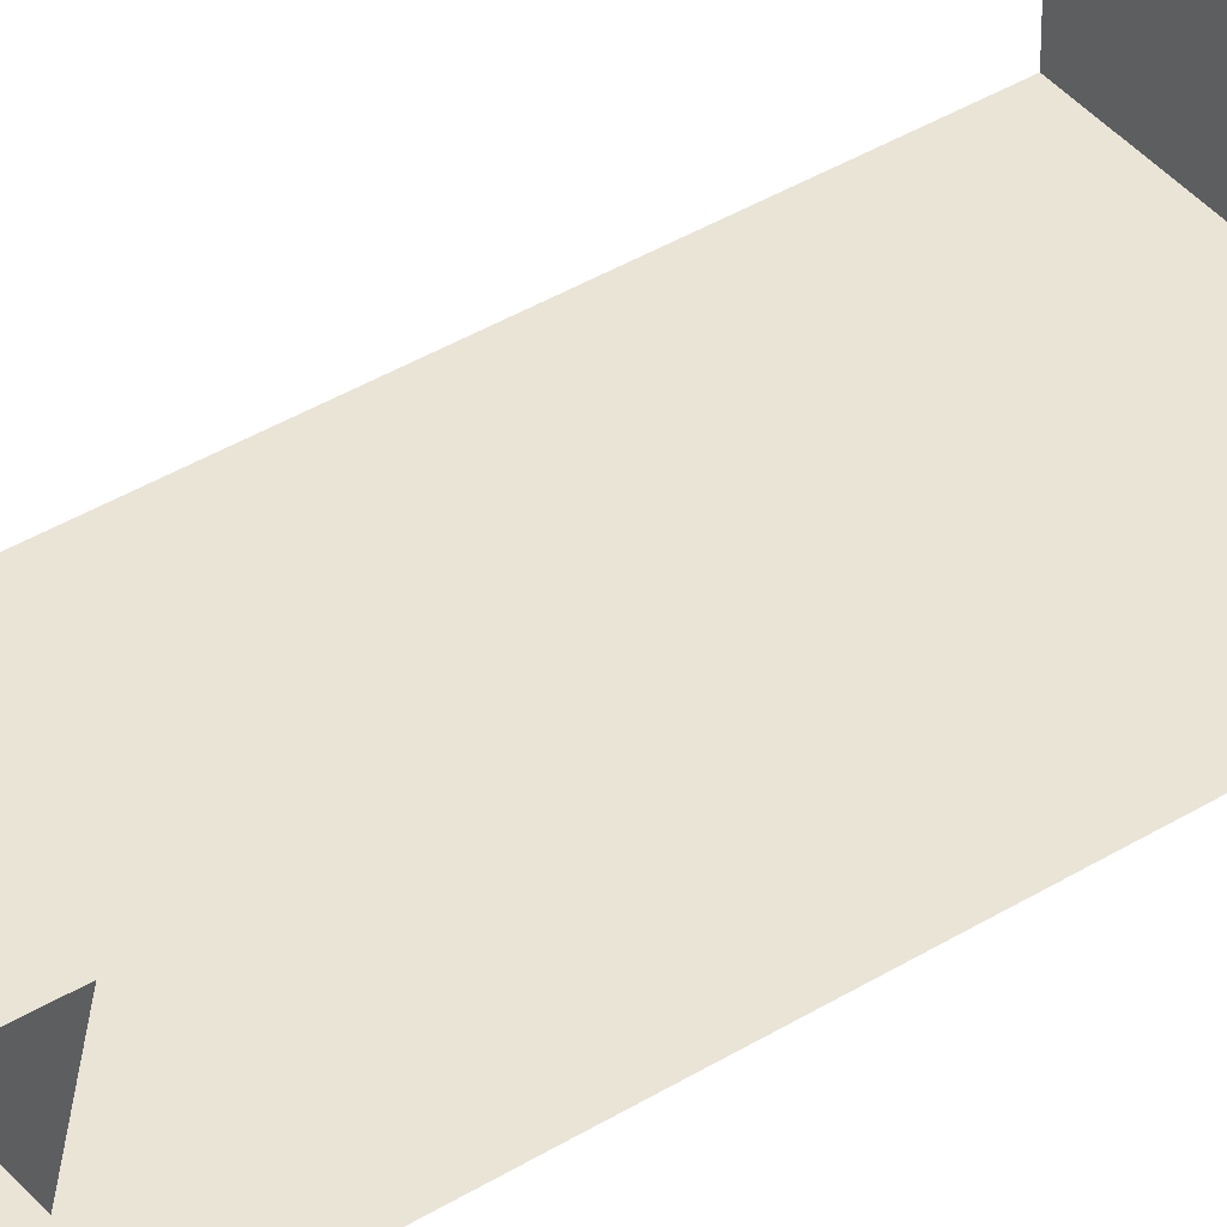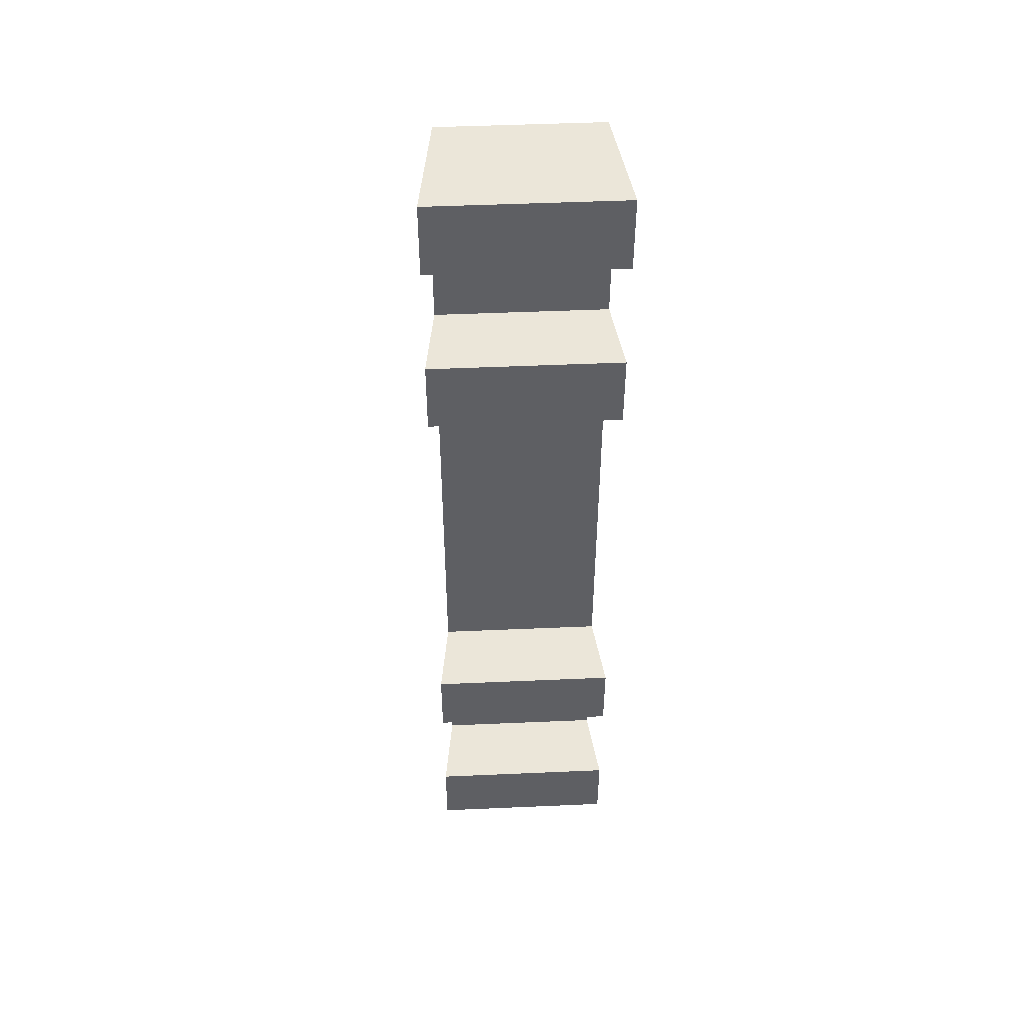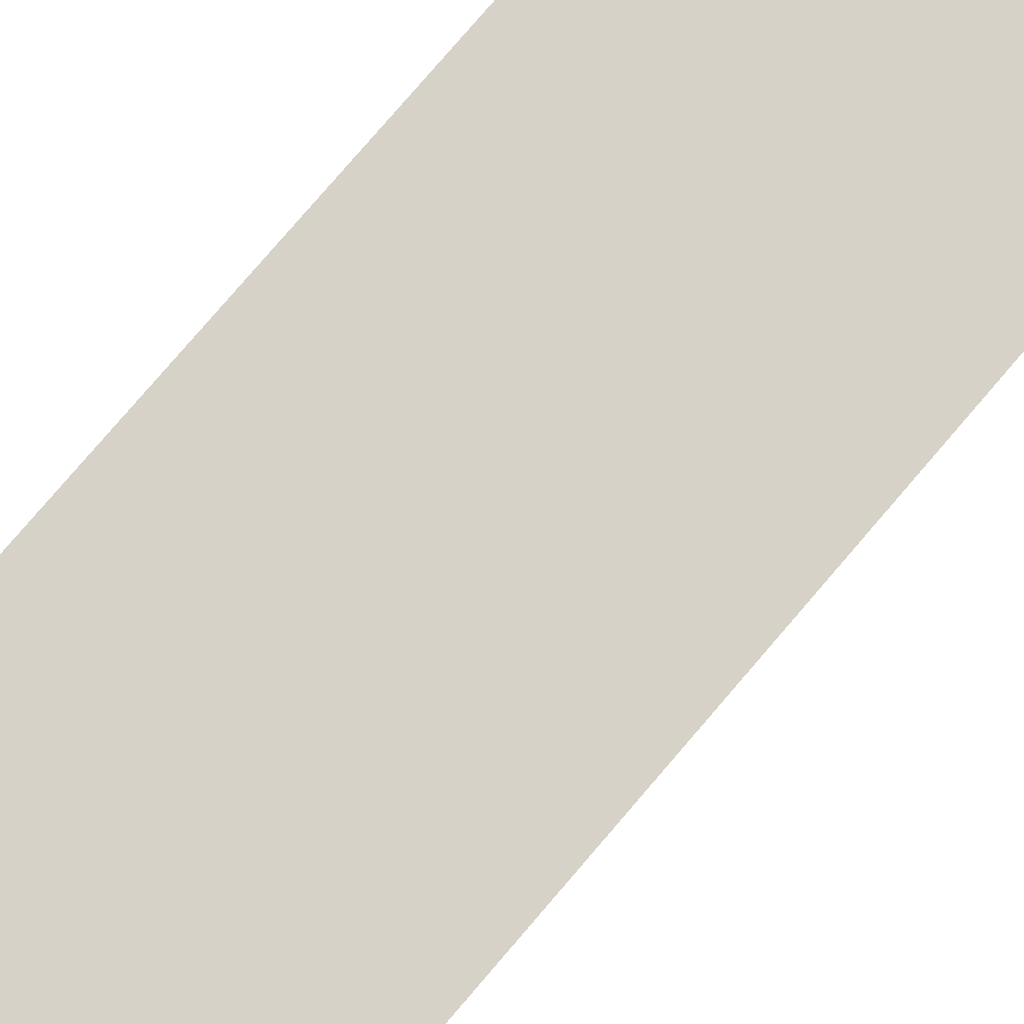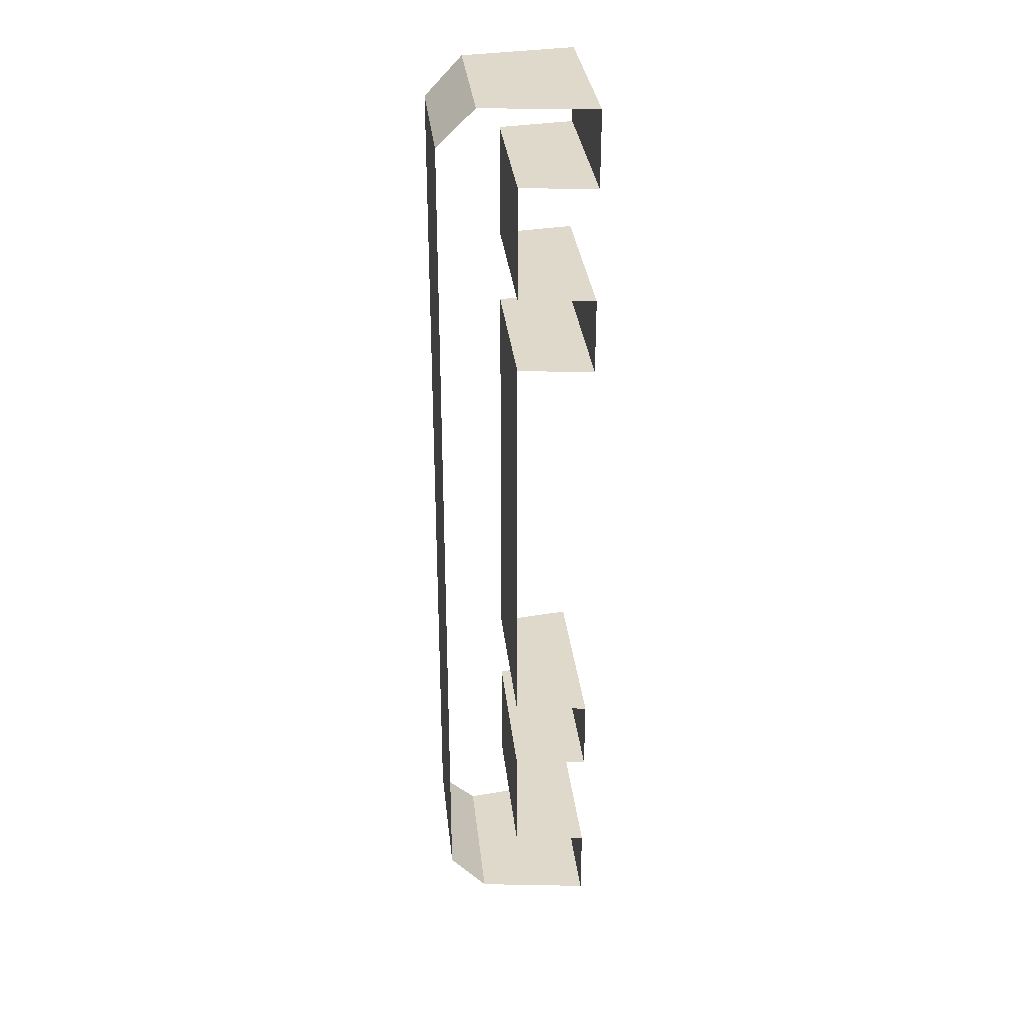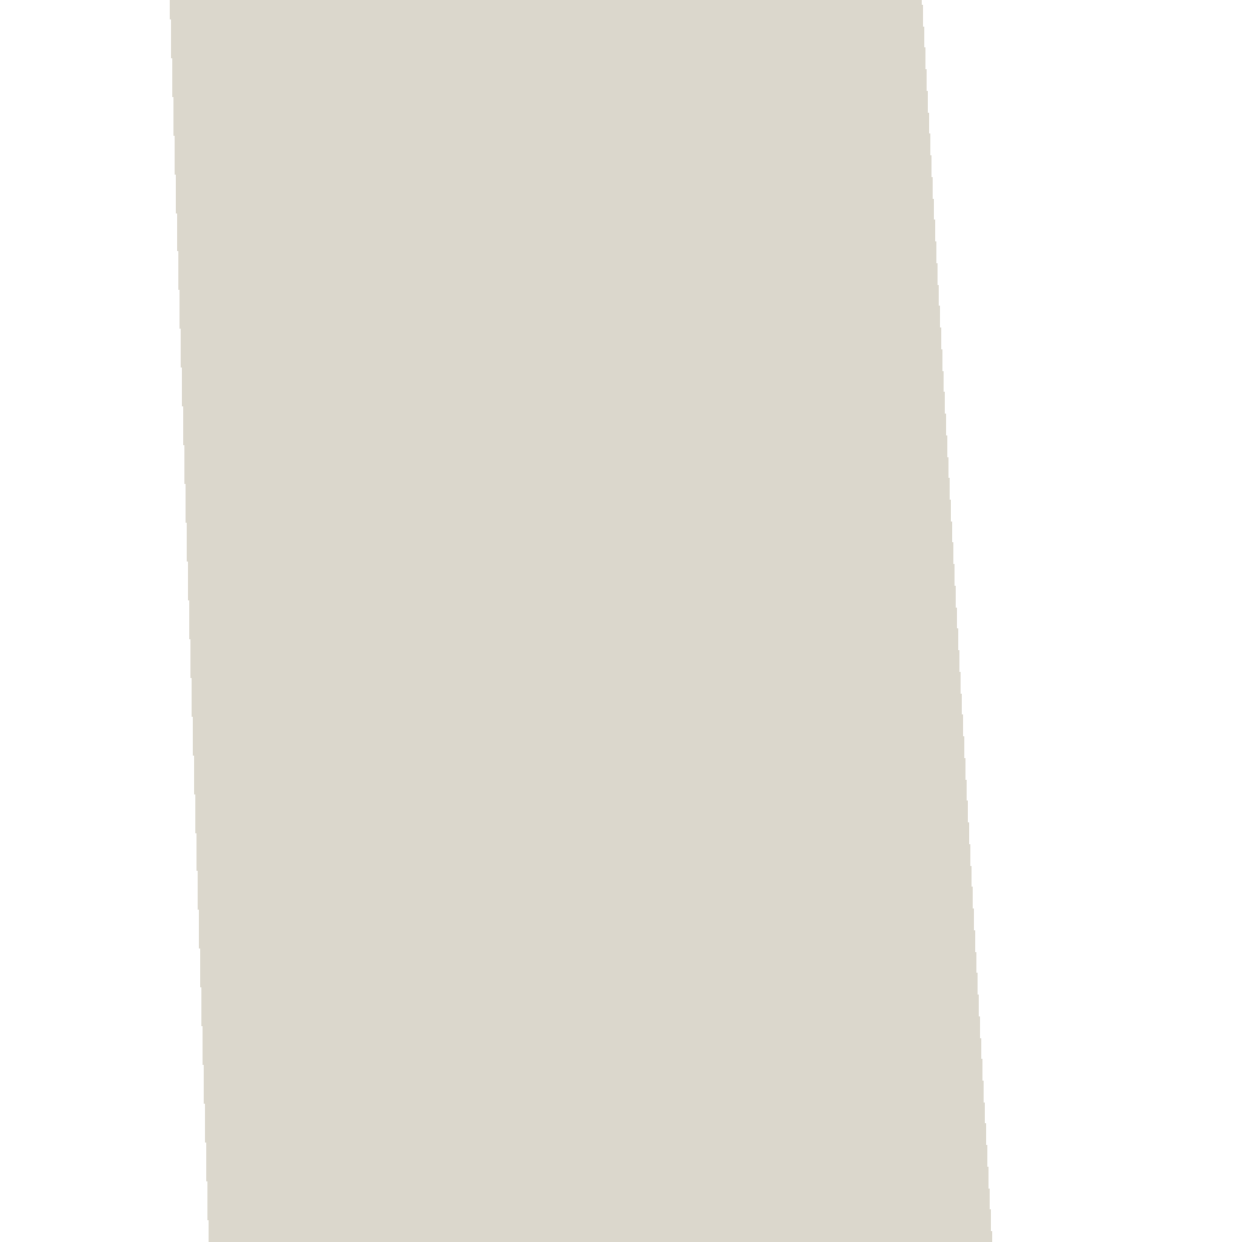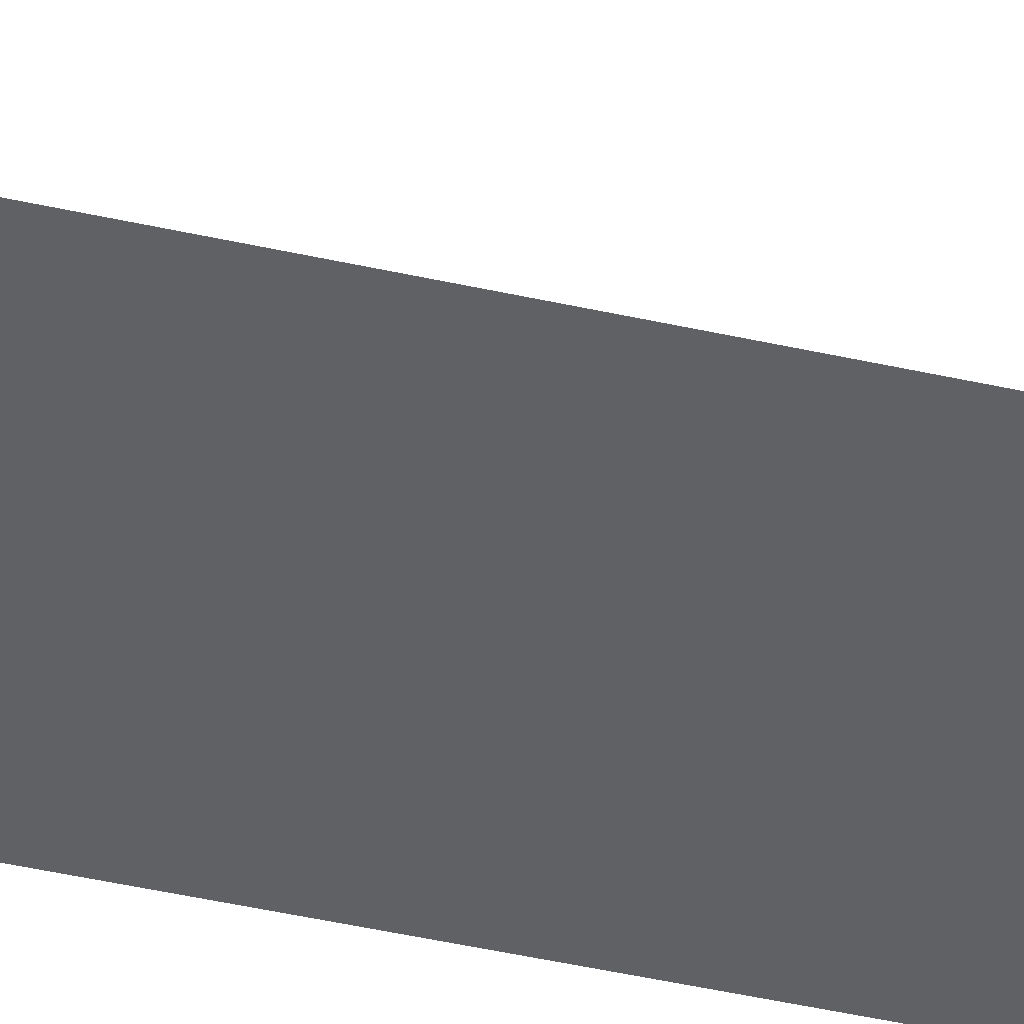
<metadata>
{"format":"obj","ext":"obj","renderer":"f3d","projection":"perspective","resolution":1024,"background":"white","views":[{"elev":36.3,"azim":50.5,"up":"+Y"},{"elev":48.1,"azim":169.7,"up":"+Z"},{"elev":74.4,"azim":40.1,"up":"+Y"},{"elev":31.7,"azim":76.4,"up":"+Z"},{"elev":74.1,"azim":-2.5,"up":"+Y"},{"elev":-56.2,"azim":77.4,"up":"+Y"}]}
</metadata>
<code>
v 0.414 1.546 1.25
v 0.492 1.835 1.25
v 0 1.9 1.25
v 0 1.6 1.25
v 0 1.7 1.05
v 0 1.9 1.05
v 0.492 1.835 1.05
v 0.44 1.642 1.05
v 0.44 1.642 0.75
v 0.492 1.835 0.75
v 0 1.9 0.75
v 0 1.7 0.75
v 0 1.7 0.55
v 0 1.9 0.55
v 0.492 1.835 0.55
v 0.44 1.642 0.55
v 0.44 1.642 -0.55
v 0.492 1.835 -0.55
v 0 1.9 -0.55
v 0 1.7 -0.55
v 0 1.7 -0.75
v 0 1.9 -0.75
v 0.492 1.835 -0.75
v 0.44 1.642 -0.75
v 0.44 1.642 -1.05
v 0.492 1.835 -1.05
v 0 1.9 -1.05
v 0 1.7 -1.05
v 0 1.6 -1.25
v 0 1.9 -1.25
v 0.492 1.835 -1.25
v 0.414 1.546 -1.25
v 0 1.9 -1.25
v 0 1.9 -1.05
v 0.492 1.835 -1.05
v 0.492 1.835 -1.25
v 0 1.7 -1.05
v 0 1.7 -0.75
v 0.44 1.642 -0.75
v 0.44 1.642 -1.05
v 0 1.9 -0.75
v 0 1.9 -0.55
v 0.492 1.835 -0.55
v 0.492 1.835 -0.75
v 0 1.7 -0.55
v 0 1.7 0.55
v 0.44 1.642 0.55
v 0.44 1.642 -0.55
v 0 1.9 0.55
v 0 1.9 0.75
v 0.492 1.835 0.75
v 0.492 1.835 0.55
v 0 1.7 0.75
v 0 1.7 1.05
v 0.44 1.642 1.05
v 0.44 1.642 0.75
v 0 1.9 1.05
v 0 1.9 1.25
v 0.492 1.835 1.25
v 0.492 1.835 1.05
v 0 1.6 1.25
v 0 1.5 1.15
v 0.388 1.449 1.15
v 0.414 1.546 1.25
v 0 1.5 -1.15
v 0.388 1.449 -1.15
v 0.388 1.449 1.15
v 0 1.5 1.15
v 0 1.5 -1.15
v 0 1.6 -1.25
v 0.414 1.546 -1.25
v 0.388 1.449 -1.15
g mesh7101993
f 1 2 3
f 3 4 1
f 5 6 7
f 7 8 5
f 9 10 11
f 11 12 9
f 13 14 15
f 15 16 13
f 17 18 19
f 19 20 17
f 21 22 23
f 23 24 21
f 25 26 27
f 27 28 25
f 29 30 31
f 31 32 29
f 33 34 35
f 35 36 33
f 37 38 39
f 39 40 37
f 41 42 43
f 43 44 41
f 45 46 47
f 47 48 45
f 49 50 51
f 51 52 49
f 53 54 55
f 55 56 53
f 57 58 59
f 59 60 57
f 61 62 63
f 63 64 61
f 65 66 67
f 67 68 65
f 69 70 71
f 71 72 69

</code>
